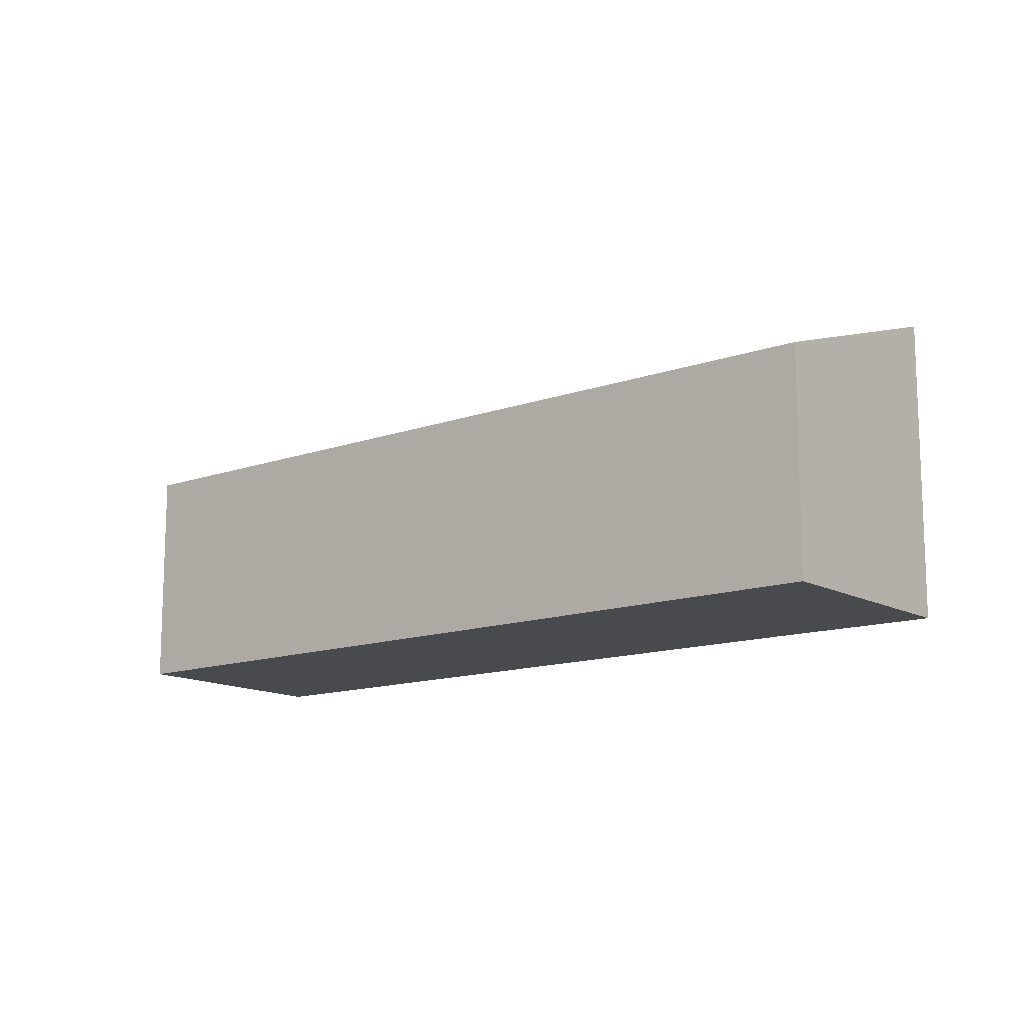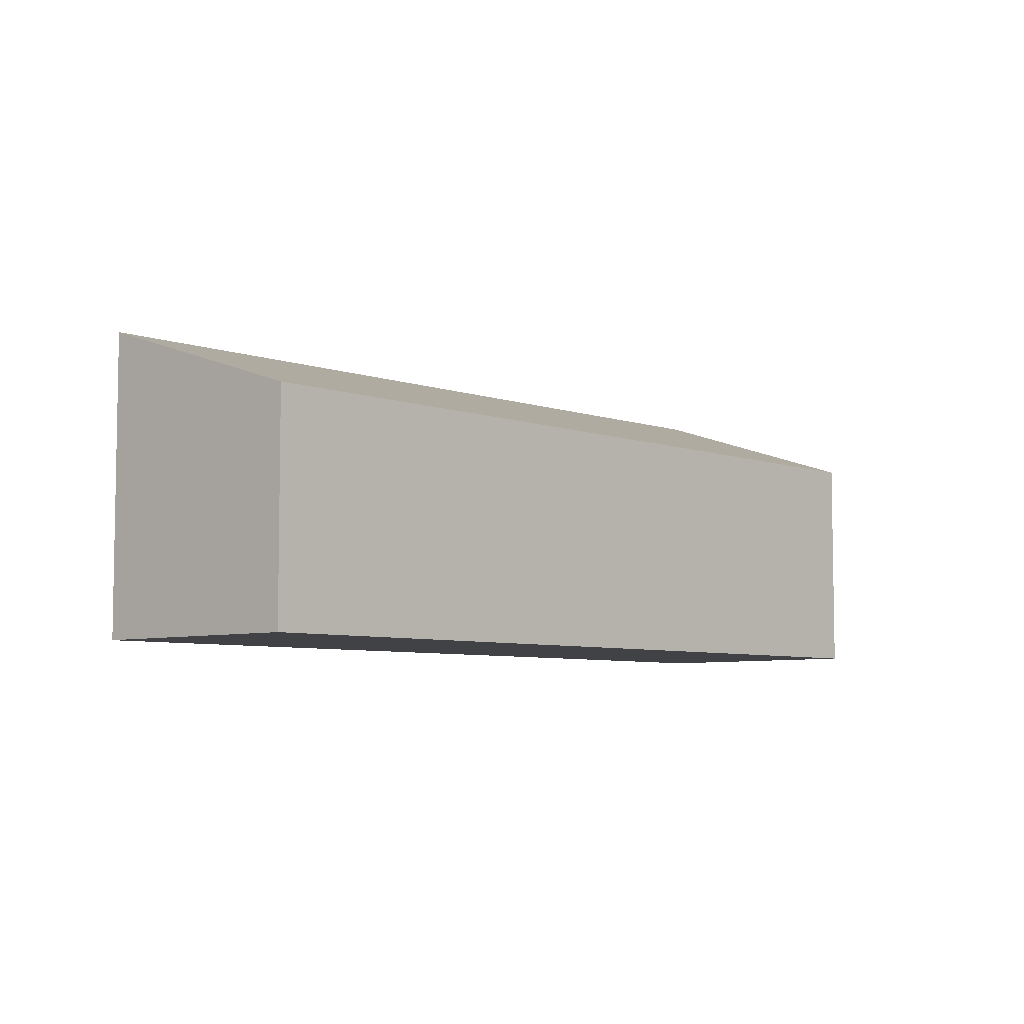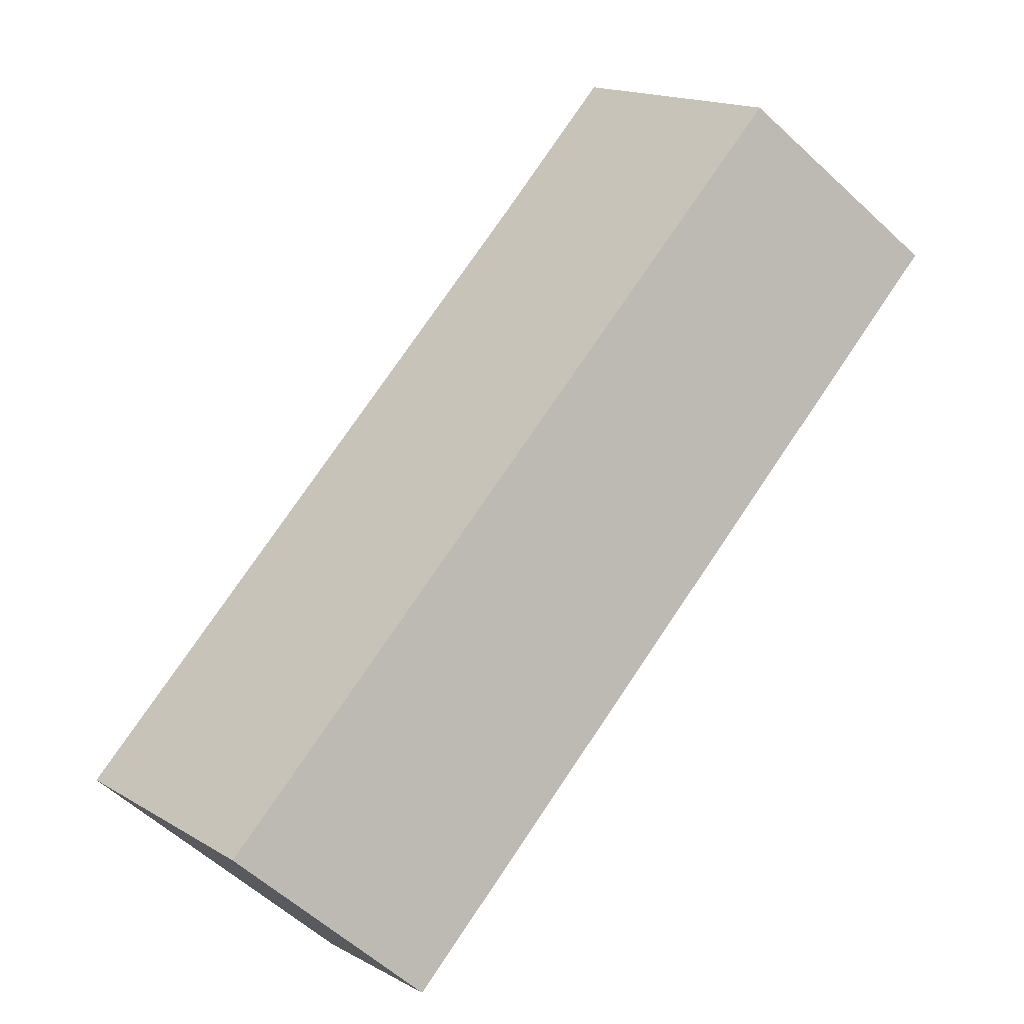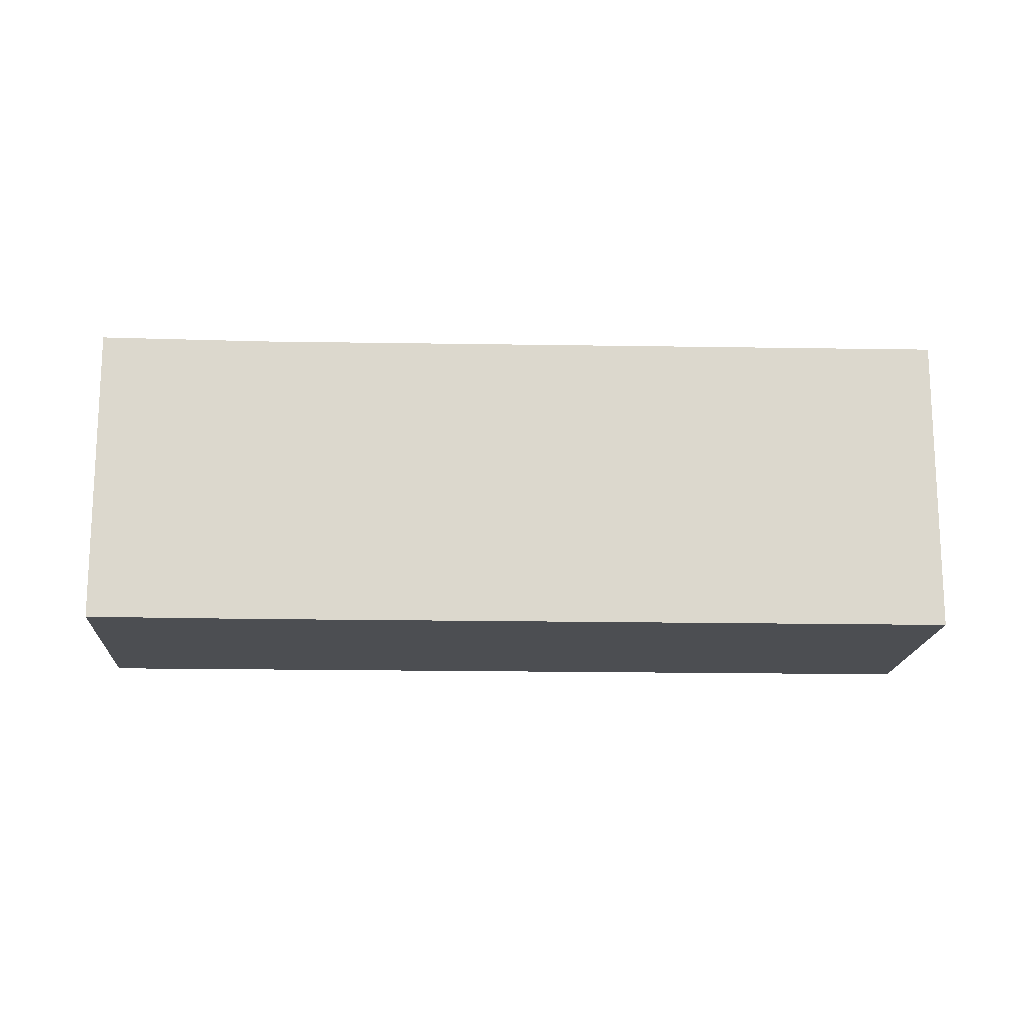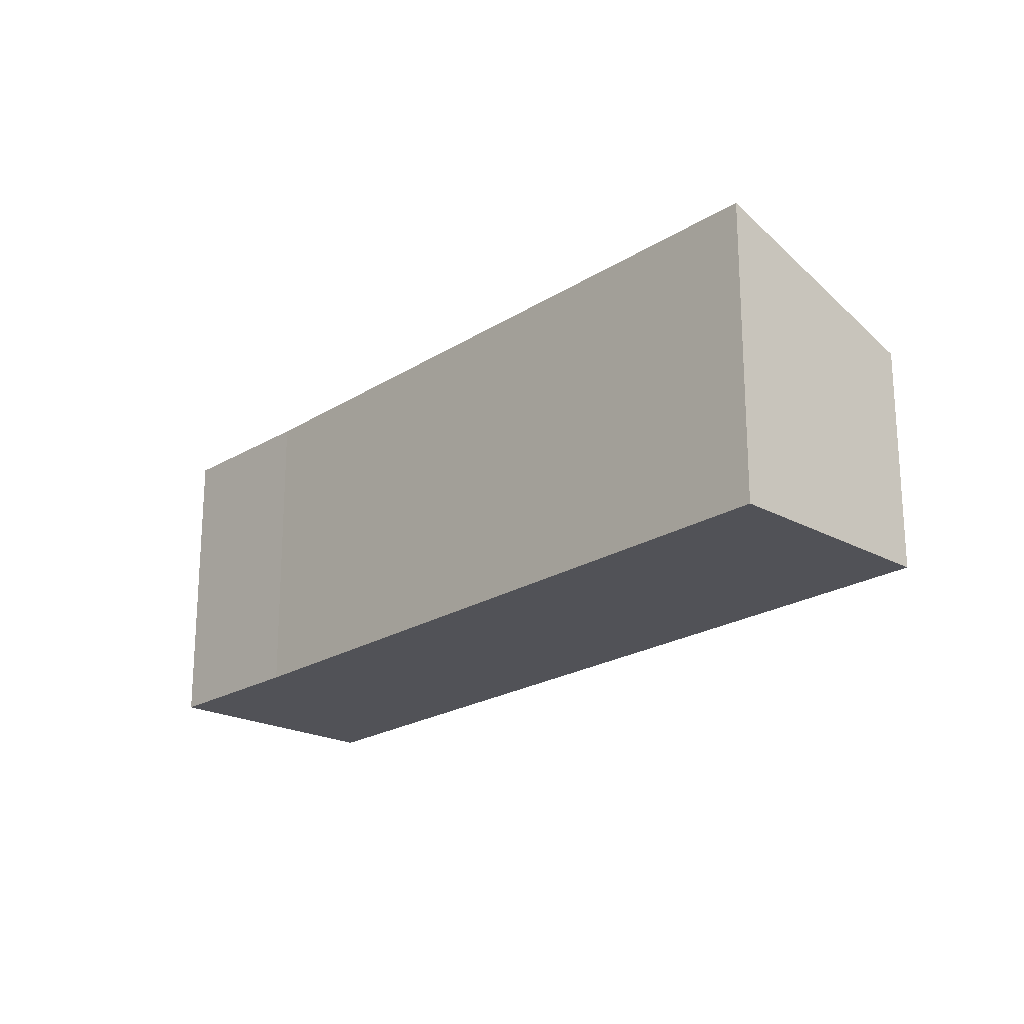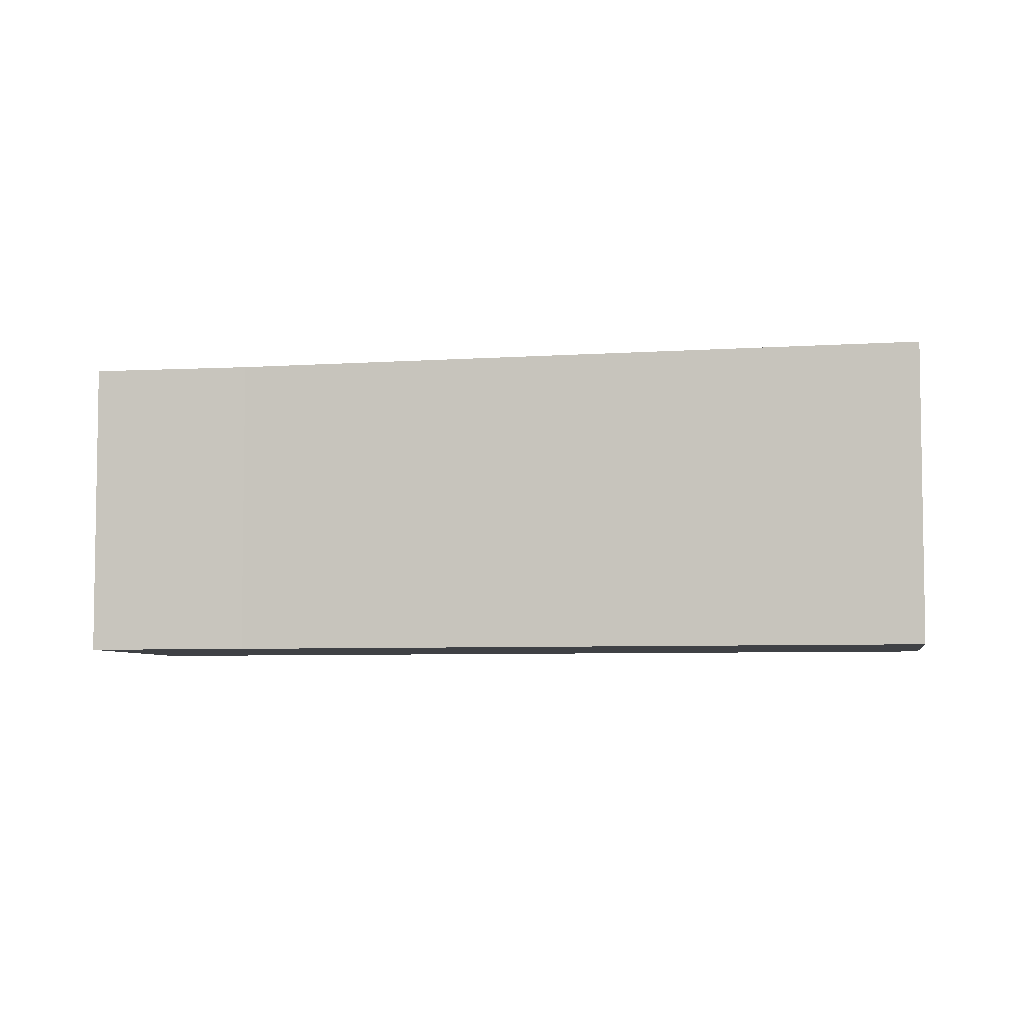
<metadata>
{"format":"obj","ext":"obj","renderer":"f3d","projection":"perspective","resolution":1024,"background":"white","views":[{"elev":-13.3,"azim":-105.1,"up":"+Y"},{"elev":-6.3,"azim":169.0,"up":"+Y"},{"elev":-59.5,"azim":-133.4,"up":"+Z"},{"elev":-17.0,"azim":33.5,"up":"+Y"},{"elev":-21.5,"azim":83.6,"up":"+Y"},{"elev":-5.7,"azim":47.4,"up":"+Y"}]}
</metadata>
<code>
v  0 5.676 3.476e-16
v  21.44 7.627 -8.039
v  17.78 5.701 -12.72
v  6.9 7.606 2.358
v  3.537 7.627 4.862
v  21.44 4.922e-16 -8.039
v  17.78 7.79e-16 -12.72
v  0 0 0
v  3.537 -2.977e-16 4.862
v  6.9 -1.444e-16 2.358
g defaultobject
f 1 2 3
f 2 1 4
f 4 1 5
f 6 3 2
f 3 6 7
f 7 1 3
f 1 7 8
f 1 9 5
f 9 1 8
f 4 6 2
f 6 4 10
f 9 4 5
f 4 9 10
f 10 7 6
f 7 10 8
f 8 10 9

</code>
